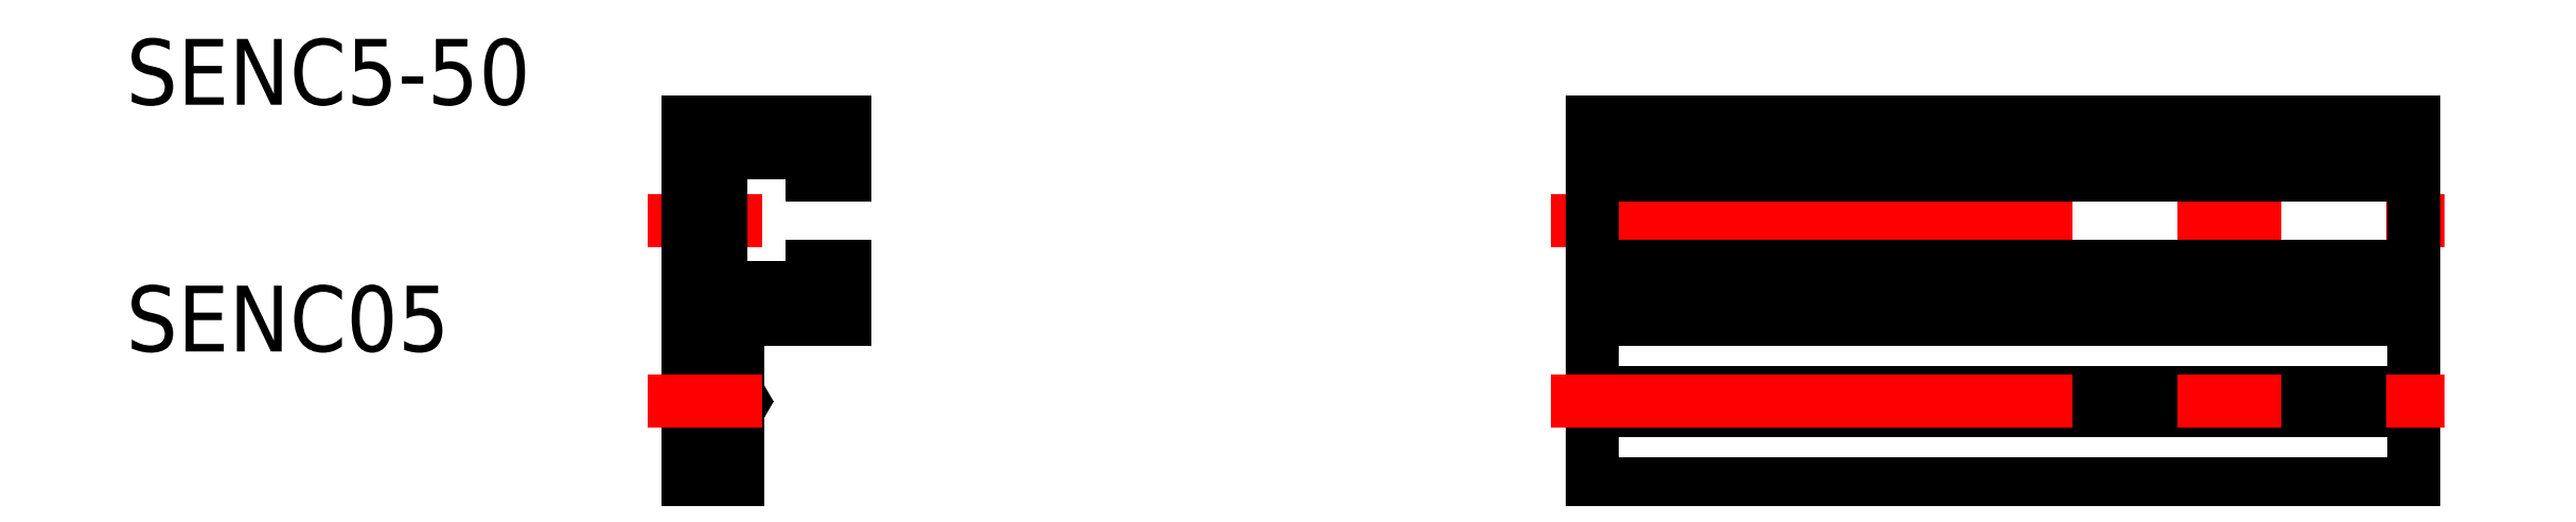
<metadata>
{"format":"dxf","ext":"dxf","renderer":"ezdxf+matplotlib","layout":"modelspace","background":"white","min_lineweight":24,"dpi":150}
</metadata>
<code>
0
SECTION
2
ENTITIES
0
LINE
8
0
10
107.9
20
157.1
30
0
11
107.9
21
157.1
31
0
0
LINE
8
0
10
107.9
20
151.6
30
0
11
107.9
21
151.6
31
0
0
LINE
8
CENTER
10
105.4
20
156.6
30
0
11
159.7
21
156.6
31
0
0
LINE
8
0
10
107.9
20
152.5
30
0
11
157.9
21
152.5
31
0
0
LINE
8
0
10
107.9
20
160.7
30
0
11
157.9
21
160.7
31
0
0
LINE
8
0
10
107.9
20
153.9
30
0
11
157.9
21
153.9
31
0
0
LINE
8
0
10
107.9
20
159.4
30
0
11
157.9
21
159.4
31
0
0
LINE
8
0
10
107.9
20
150.6
30
0
11
157.9
21
150.6
31
0
0
LINE
8
0
10
107.9
20
162.6
30
0
11
157.9
21
162.6
31
0
0
LINE
8
0
10
62.38
20
153.9
30
0
11
62.38
21
150.6
31
0
0
LINE
8
0
10
62.38
20
162.6
30
0
11
62.38
21
159.4
31
0
0
LINE
8
0
10
54.88
20
160.7
30
0
11
60.38
21
160.7
31
0
0
LINE
8
0
10
60.38
20
153.9
30
0
11
60.38
21
152.5
31
0
0
LINE
8
0
10
54.88
20
152.5
30
0
11
60.38
21
152.5
31
0
0
LINE
8
CENTER
10
50.38
20
156.6
30
0
11
57.38
21
156.6
31
0
0
LINE
8
0
10
54.88
20
160.7
30
0
11
54.88
21
152.5
31
0
0
LINE
8
0
10
60.38
20
160.7
30
0
11
60.38
21
159.4
31
0
0
LINE
8
0
10
52.88
20
162.6
30
0
11
62.38
21
162.6
31
0
0
LINE
8
0
10
55.88
20
150.6
30
0
11
62.38
21
150.6
31
0
0
LINE
8
0
10
60.38
20
153.9
30
0
11
62.38
21
153.9
31
0
0
LINE
8
0
10
60.38
20
159.4
30
0
11
62.38
21
159.4
31
0
0
TEXT
8
0
10
18.67
20
148.7
30
0
40
4
1
SENC05
0
TEXT
8
0
10
18.67
20
163.7
30
0
40
4
1
SENC5-50
0
LINE
8
0
10
107.9
20
145
30
0
11
157.9
21
145
31
0
0
LINE
8
0
10
107.9
20
146.2
30
0
11
157.9
21
146.2
31
0
0
LINE
8
0
10
107.9
20
140.6
30
0
11
157.9
21
140.6
31
0
0
LINE
8
0
10
54.88
20
145.6
30
0
11
55.88
21
145
31
0
0
LINE
8
0
10
54.88
20
145.6
30
0
11
55.88
21
146.2
31
0
0
LINE
8
0
10
55.88
20
145
30
0
11
55.88
21
140.6
31
0
0
LINE
8
0
10
52.88
20
140.6
30
0
11
55.88
21
140.6
31
0
0
LINE
8
0
10
55.88
20
150.6
30
0
11
55.88
21
146.2
31
0
0
LINE
8
0
10
52.88
20
162.6
30
0
11
52.88
21
140.6
31
0
0
LINE
8
0
10
107.9
20
162.6
30
0
11
107.9
21
140.6
31
0
0
LINE
8
0
10
157.9
20
162.6
30
0
11
157.9
21
140.6
31
0
0
LINE
8
CENTER
10
50.38
20
145.6
30
0
11
57.38
21
145.6
31
0
0
LINE
8
CENTER
10
105.4
20
145.6
30
0
11
159.7
21
145.6
31
0
0
ENDSEC
0
EOF

</code>
